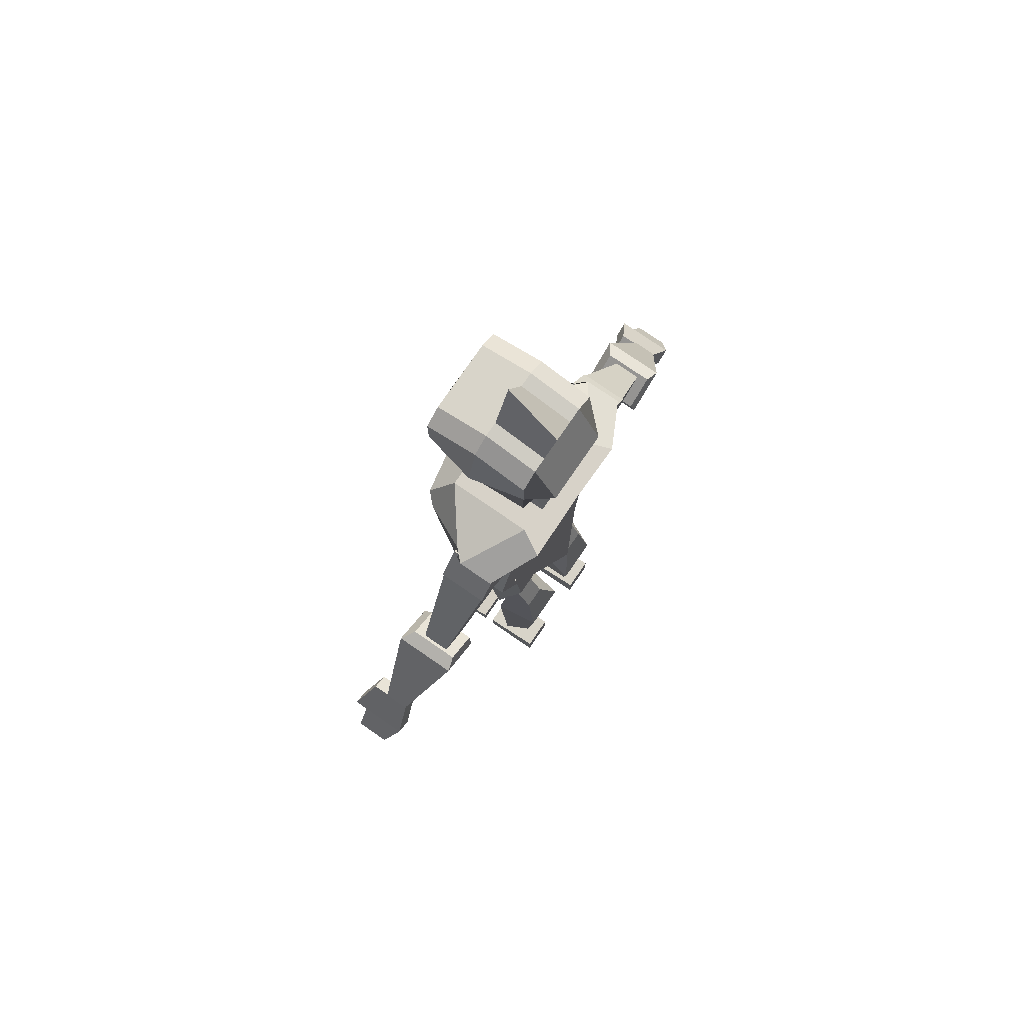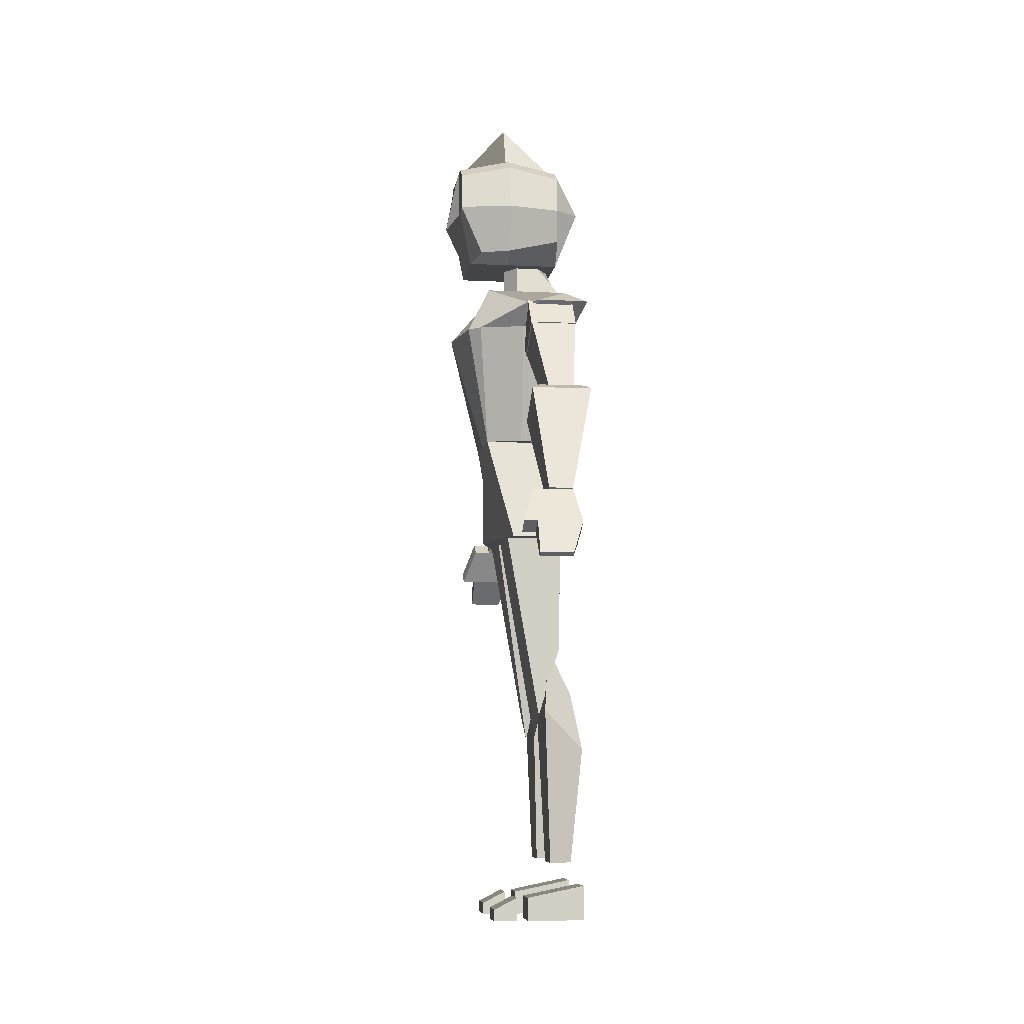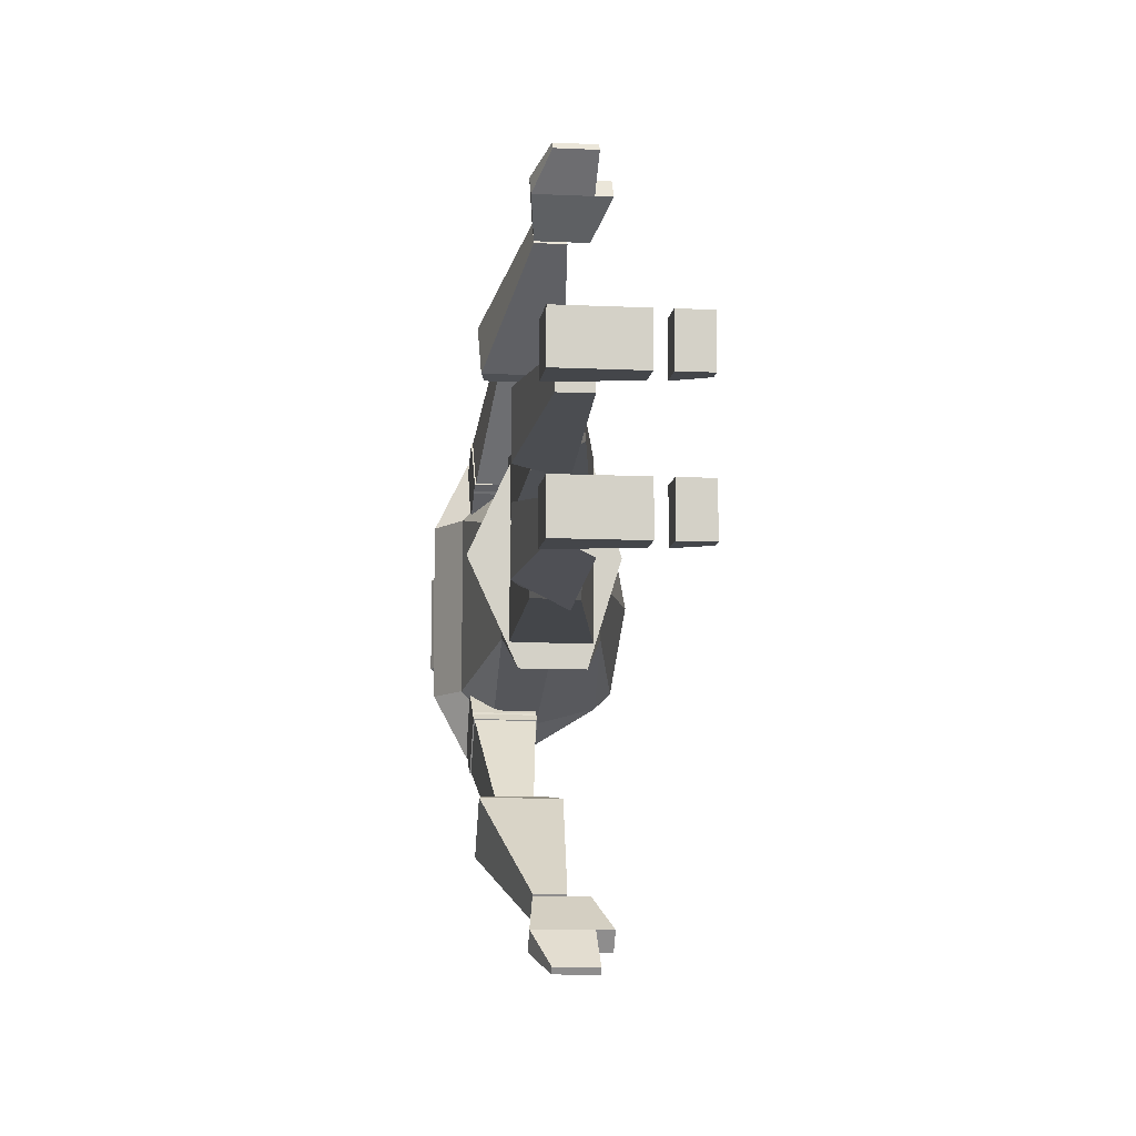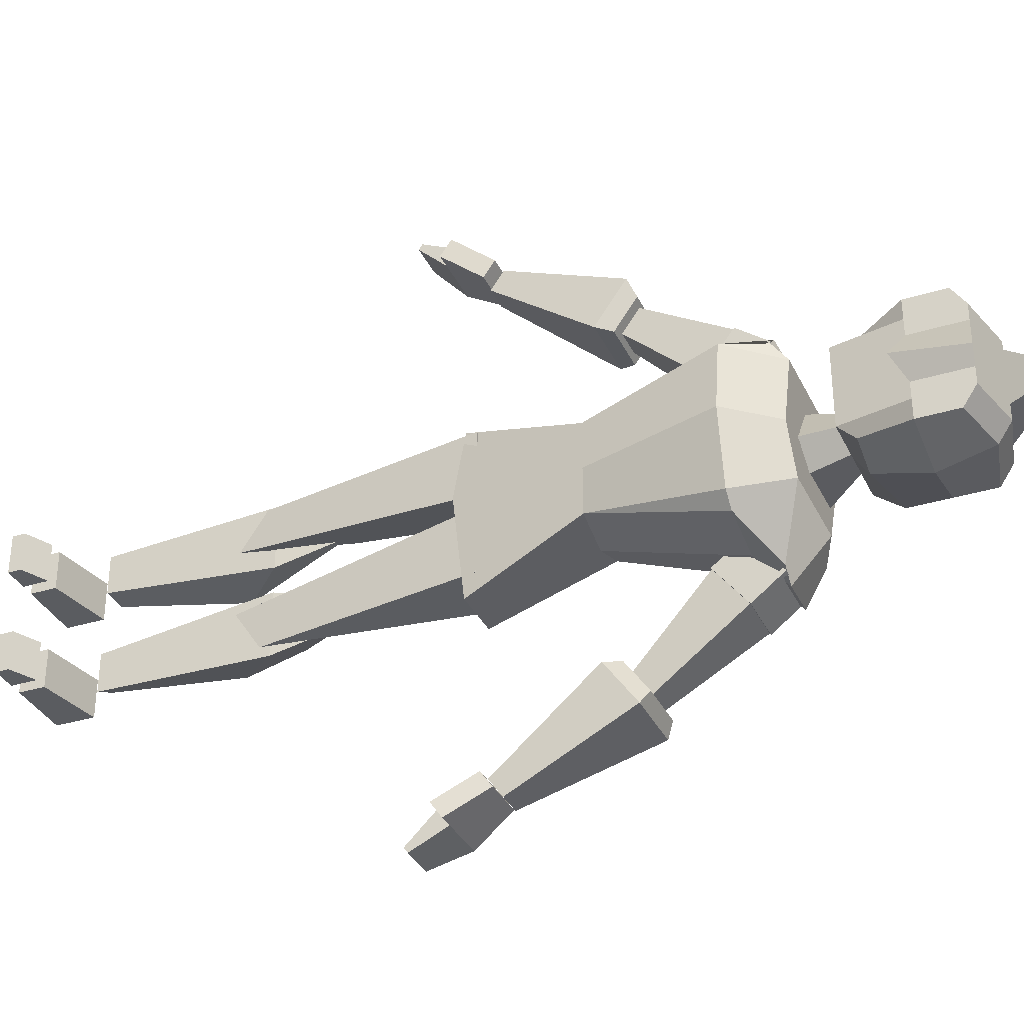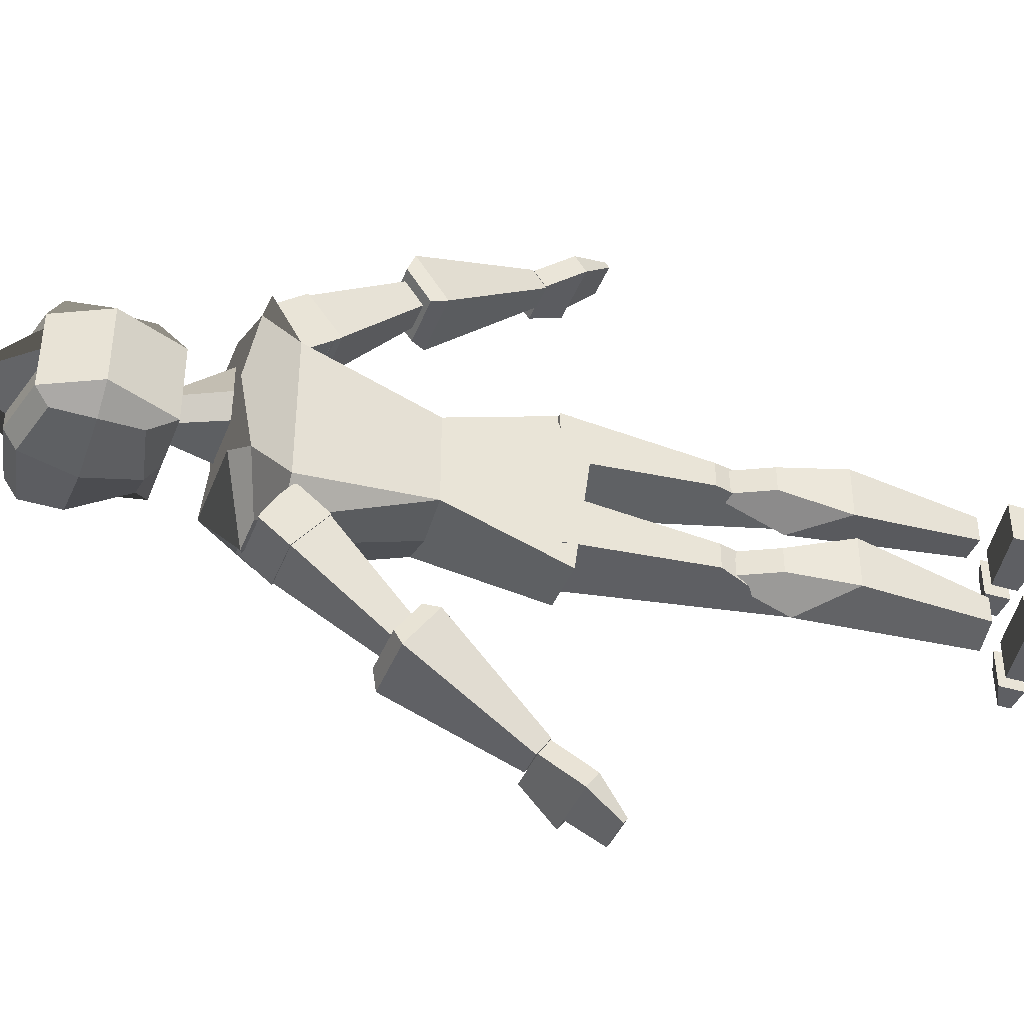
<metadata>
{"format":"obj","ext":"obj","renderer":"f3d","projection":"perspective","resolution":1024,"background":"white","views":[{"elev":77.3,"azim":-145.5,"up":"+Y"},{"elev":-7.7,"azim":172.1,"up":"+Y"},{"elev":-9.5,"azim":-7.3,"up":"+Z"},{"elev":-33.9,"azim":112.7,"up":"+Z"},{"elev":-40.5,"azim":-110.2,"up":"+Z"}]}
</metadata>
<code>
o Torso
v 0.04531 0.3313 0.04375
v 0.0625 0.3531 -0.003125
v 0.04375 0.3437 -0.05625
v 0.0625 0.2688 -0.003125
v 0.0625 0.2688 -0.025
v 0.01875 0.3437 -0.0625
v 0.025 0.2688 -0.025
v 0.0625 0.3562 -0.03125
v 0.0625 0.2688 -0.025
v 0.025 0.2688 -0.025
v 0.00625 0.35 -0.0375
v 0.08125 0.3313 -0.003125
v 0.01562 0.3313 -0.0375
v 0.02812 0.3313 -0.05
v 0.06875 0.3313 -0.04375
v 0.0375 0.3437 -0.0625
v 0.04531 0.3313 -0.05
v 0.04375 0.2688 -0.03125
v 0.04375 0.2688 -0.025
v 0.01875 0.3562 -0.03125
v 0.04375 0.3437 0.05
v 0.0625 0.2688 0.01875
v 0.00625 0.3562 -0.003125
v 0.01875 0.3437 0.05625
v 0.025 0.2688 -0.003125
v 0.025 0.2688 0.01875
v 0.0625 0.3562 0.025
v 0.0625 0.2688 0.01875
v 0.025 0.2688 0.01875
v 0.00625 0.35 0.03125
v 0.01562 0.3313 -0.003125
v 0.01562 0.3313 0.03125
v 0.02812 0.3313 0.04375
v 0.075 0.3313 0.03125
v 0.0375 0.3437 0.05625
v 0.04375 0.2688 0.025
v 0.04375 0.2688 0.01875
v 0.04375 0.2688 -0.003125
v 0.05156 0.3313 -0.003125
v 0.01875 0.3562 0.025
v 0.01875 0.3562 -0.003125
v 0.075 0.3313 -0.0375
v 0.075 0.3313 0.03125
f 2 12 42 8
f 11 13 31 23
f 8 20 41 2
f 4 38 19 9
f 2 41 39 12
f 15 17 16 3
f 8 42 15 3
f 9 18 19 5
f 6 14 13 11
f 3 16 20 8
f 9 42 12 4
f 12 39 38 4
f 25 31 13 10
f 10 14 13 7
f 5 18 17 15
f 5 42 15 9
f 6 16 17 14
f 14 17 18 7
f 7 19 18 10
f 10 19 38 25
f 25 38 39 31
f 31 39 41 23
f 23 41 20 11
f 11 20 16 6
f 43 12 2 27
f 31 32 30 23
f 41 40 27 2
f 37 38 4 28
f 39 41 2 12
f 35 1 34 21
f 34 43 27 21
f 37 36 28 22
f 32 33 24 30
f 40 35 21 27
f 12 43 28 4
f 38 39 12 4
f 32 31 25 29
f 32 33 29 26
f 1 36 22 34
f 34 43 22 28
f 1 35 24 33
f 36 1 33 26
f 36 37 26 29
f 38 37 29 25
f 39 38 25 31
f 41 39 31 23
f 40 41 23 30
f 35 40 30 24
o Waist
v 0.0625 0.2688 -0.025
v 0.0625 0.2688 -0.003125
v 0.05 0.2125 -0.04375
v 0.025 0.2688 -0.025
v 0.025 0.2125 -0.04375
v 0.0625 0.2688 0.01875
v 0.05 0.2125 0.0375
v 0.0625 0.2125 -0.003125
v 0.025 0.2688 0.01875
v 0.025 0.2688 -0.003125
v 0.025 0.2125 0.0375
v 0.00625 0.2125 -0.003125
f 46 44 45 51
f 53 47 48 55
f 45 44 47 53
f 48 46 51 55
f 47 44 46 48
f 51 45 53 55
f 45 49 50 51
f 54 52 53 55
f 52 49 45 53
f 51 50 54 55
f 50 49 52 54
f 53 45 51 55
o Head
v 0.07812 0.425 0.02813
v 0.06562 0.3812 0.02188
v 0.02187 0.425 0.02813
v 0.02187 0.375 0
v 0.02187 0.3875 0.02813
v 0.07812 0.4313 0.01875
v 0.07187 0.375 0.01875
v 0.02187 0.375 0.01875
v 0.02187 0.4313 0.01875
v 0.07812 0.4062 0.02813
v 0.02187 0.4062 0.02813
v 0.009375 0.4062 0.01875
v 0.009375 0.4062 0
v 0.08438 0.4 0
v 0.07812 0.4062 0.01875
v 0.05 0.4375 0.01875
v 0.05 0.4313 0.02813
v 0.05 0.4062 0.03438
v 0.05 0.3812 0.02813
v 0.05 0.375 0.01875
v 0.05 0.375 0
v 0.05 0.4062 0.003125
v 0.05 0.4375 0.01094
v 0.07812 0.4313 0.01094
v 0.07812 0.4062 0.01094
v 0.07187 0.375 0.01094
v 0.05 0.375 0.01094
v 0.02187 0.375 0.01094
v 0.009375 0.4062 0.01094
v 0.02187 0.4313 0.01094
v 0.07812 0.4313 0
v 0.07812 0.425 -0.02813
v 0.07187 0.375 0
v 0.06562 0.3812 -0.02188
v 0.02187 0.4313 0
v 0.02187 0.425 -0.02813
v 0.02187 0.3875 -0.02813
v 0.07812 0.4313 -0.01875
v 0.07187 0.375 -0.01875
v 0.02187 0.375 -0.01875
v 0.02187 0.4313 -0.01875
v 0.07812 0.4062 -0.02813
v 0.02187 0.4062 -0.02813
v 0.009375 0.4062 -0.01875
v 0.07812 0.4062 -0.01875
v 0.05 0.4375 -0.01875
v 0.05 0.4313 -0.02813
v 0.05 0.4062 -0.03438
v 0.05 0.3812 -0.02813
v 0.05 0.375 -0.01875
v 0.05 0.4062 -0.003125
v 0.05 0.4625 0
v 0.05 0.4375 -0.01094
v 0.07812 0.4313 -0.01094
v 0.07812 0.4062 -0.01094
v 0.07187 0.375 -0.01094
v 0.05 0.375 -0.01094
v 0.02187 0.375 -0.01094
v 0.009375 0.4062 -0.01094
v 0.02187 0.4313 -0.01094
f 80 81 88 69
f 83 84 68 59
f 78 79 86 107
f 81 82 76 88
f 76 77 69 88
f 73 74 57 65
f 70 65 57 62
f 74 75 62 57
f 66 67 63 60
f 71 72 56 61
f 72 73 65 56
f 67 66 58 64
f 84 85 90 68
f 77 107 86 69
f 79 80 69 86
f 65 70 61 56
f 72 71 64 58
f 73 72 58 66
f 74 73 66 60
f 75 74 60 63
f 82 83 59 76
f 77 76 59 68
f 107 77 68 90
f 85 78 107 90
f 79 78 71 61
f 80 79 61 70
f 81 80 70 62
f 82 81 62 75
f 83 82 75 63
f 84 83 63 67
f 85 84 67 64
f 78 85 64 71
f 88 111 110 69
f 68 114 113 59
f 86 109 108 107
f 76 112 111 88
f 69 106 76 88
f 89 104 103 97
f 89 97 100 94
f 94 105 104 89
f 95 99 98 92
f 87 102 101 93
f 97 103 102 87
f 91 98 99 96
f 90 115 114 68
f 86 107 106 69
f 69 110 109 86
f 93 100 97 87
f 96 101 102 91
f 91 102 103 98
f 98 103 104 92
f 92 104 105 95
f 59 113 112 76
f 59 76 106 68
f 68 106 107 90
f 107 108 115 90
f 101 108 109 93
f 93 109 110 100
f 100 110 111 94
f 94 111 112 105
f 105 112 113 95
f 95 113 114 99
f 99 114 115 96
f 96 115 108 101
o Neck
v 0.05 0.375 -0.003125
v 0.04375 0.375 0.00625
v 0.05 0.35 -0.003125
v 0.04375 0.35 0.0125
v 0.025 0.375 -0.003125
v 0.03125 0.375 0.00625
v 0.0125 0.35 -0.003125
v 0.0125 0.35 0.0125
v 0.04375 0.375 -0.0125
v 0.04375 0.35 -0.01875
v 0.03125 0.375 -0.0125
v 0.0125 0.35 -0.01875
f 118 116 117 119
f 121 120 122 123
f 117 116 120 121
f 122 118 119 123
f 120 116 118 122
f 119 117 121 123
f 124 116 118 125
f 122 120 126 127
f 120 116 124 126
f 125 118 122 127
f 118 116 120 122
f 126 124 125 127
o cube
v 0.05313 0.2188 -0.003125
v 0.05313 0.2188 -0.03438
v 0.03438 0.1 -0.01563
v 0.03438 0.1125 -0.03438
v 0.02188 0.2188 -0.009375
v 0.02188 0.2188 -0.03438
v 0.02188 0.15 -0.01563
v 0.02188 0.15 -0.02813
v 0.02813 0.15 -0.01563
v 0.02813 0.15 -0.02813
v 0.02813 0.03125 -0.01563
v 0.02813 0.03125 -0.03438
v 0.01563 0.125 -0.01563
v 0.01563 0.125 -0.02813
v 0.01563 0.03125 -0.01563
v 0.01563 0.03125 -0.02813
v 0.009375 0.09375 -0.00625
v 0.009375 0.09375 -0.03125
v 0.03125 0.1156 -0.0375
v 0.03125 0.1156 -0.00625
f 129 128 130 131
f 134 132 133 135
f 132 128 129 133
f 131 130 134 135
f 130 128 132 134
f 133 129 131 135
f 136 147 146 137
f 141 145 144 140
f 140 136 137 141
f 139 138 142 143
f 140 144 147 136
f 137 146 145 141
f 142 144 145 143
f 143 145 146 139
f 139 146 147 138
f 138 147 144 142
o cube
v 0.05313 0.2188 0.003125
v 0.05313 0.2188 0.03438
v 0.03438 0.1 0.01563
v 0.03438 0.1125 0.03438
v 0.02188 0.2188 0.009375
v 0.02188 0.2188 0.03438
v 0.02188 0.15 0.01563
v 0.02188 0.15 0.02813
v 0.02813 0.15 0.01563
v 0.02813 0.15 0.02813
v 0.02813 0.03125 0.01563
v 0.02813 0.03125 0.03438
v 0.01563 0.125 0.01563
v 0.01563 0.125 0.02813
v 0.01563 0.03125 0.01563
v 0.01563 0.03125 0.02813
v 0.009375 0.09375 0.00625
v 0.009375 0.09375 0.03125
v 0.03125 0.1156 0.0375
v 0.03125 0.1156 0.00625
f 150 148 149 151
f 153 152 154 155
f 149 148 152 153
f 154 150 151 155
f 152 148 150 154
f 151 149 153 155
f 166 167 156 157
f 164 165 161 160
f 157 156 160 161
f 162 158 159 163
f 167 164 160 156
f 165 166 157 161
f 165 164 162 163
f 166 165 163 159
f 167 166 159 158
f 164 167 158 162
o Arm
v 0.04375 0.3288 -0.03906
v 0.04375 0.344 -0.05889
v 0.04375 0.3139 -0.05047
v 0.01875 0.3288 -0.03906
v 0.01875 0.344 -0.05889
v 0.04375 0.3291 -0.07031
v 0.01875 0.3139 -0.05047
v 0.01875 0.3291 -0.07031
v 0.04375 0.3176 -0.04746
v 0.04375 0.3333 -0.06689
v 0.0375 0.273 -0.09165
v 0.0375 0.2808 -0.1014
v 0.01875 0.3176 -0.04746
v 0.01875 0.3333 -0.06689
v 0.025 0.273 -0.09165
v 0.025 0.2808 -0.1014
v 0.04375 0.2769 -0.08386
v 0.04375 0.2877 -0.09922
v 0.04375 0.2206 -0.1233
v 0.04375 0.2269 -0.1323
v 0.01875 0.2769 -0.08386
v 0.01875 0.2877 -0.09922
v 0.03125 0.2206 -0.1233
v 0.03125 0.2269 -0.1323
v 0.04844 0.2847 -0.1063
v 0.01681 0.2847 -0.1063
v 0.01681 0.2698 -0.08503
v 0.04844 0.2698 -0.08503
v 0.04531 0.2209 -0.1241
v 0.04531 0.2263 -0.1318
v 0.05156 0.203 -0.1367
v 0.05156 0.2083 -0.1443
v 0.03125 0.2209 -0.1241
v 0.03125 0.2263 -0.1318
v 0.02813 0.203 -0.1367
v 0.02813 0.2083 -0.1443
v 0.05156 0.1894 -0.15
v 0.03438 0.1894 -0.15
v 0.05156 0.1912 -0.1525
v 0.03438 0.1912 -0.1525
v 0.05228 0.2209 -0.1241
v 0.05853 0.203 -0.1367
v 0.05228 0.2263 -0.1318
v 0.05853 0.2083 -0.1444
f 169 168 170 173
f 174 171 172 175
f 171 168 169 172
f 170 168 171 174
f 172 169 173 175
f 173 170 174 175
f 177 176 178 179
f 182 180 181 183
f 180 176 177 181
f 179 178 182 183
f 178 176 180 182
f 181 177 179 183
f 187 192 195 186
f 190 194 193 191
f 188 184 185 189
f 187 186 190 191
f 186 195 194 190
f 191 193 192 187
f 185 192 193 189
f 189 193 194 188
f 188 194 195 184
f 184 195 192 185
f 210 208 209 211
f 202 200 201 203
f 200 196 197 201
f 206 204 205 207
f 198 196 200 202
f 201 197 199 203
f 204 206 199 198
f 205 204 198 202
f 207 205 202 203
f 206 207 203 199
f 208 210 197 196
f 209 208 196 198
f 211 209 198 199
f 210 211 199 197
o Arm
v 0.04375 0.3287 0.03125
v 0.04375 0.3439 0.05108
v 0.04375 0.3138 0.04266
v 0.01875 0.3287 0.03125
v 0.01875 0.3439 0.05108
v 0.04375 0.329 0.06249
v 0.01875 0.3138 0.04266
v 0.01875 0.329 0.06249
v 0.04375 0.3175 0.03965
v 0.04375 0.3332 0.05907
v 0.0375 0.2729 0.08384
v 0.0375 0.2807 0.09355
v 0.01875 0.3175 0.03965
v 0.01875 0.3332 0.05907
v 0.025 0.2729 0.08384
v 0.025 0.2807 0.09355
v 0.04375 0.2768 0.07605
v 0.04375 0.2876 0.09141
v 0.04375 0.2205 0.1155
v 0.04375 0.2268 0.1244
v 0.01875 0.2768 0.07605
v 0.01875 0.2876 0.09141
v 0.03125 0.2205 0.1155
v 0.03125 0.2268 0.1244
v 0.04844 0.2846 0.09849
v 0.01681 0.2846 0.09849
v 0.01681 0.2697 0.07722
v 0.04844 0.2697 0.07722
v 0.04531 0.2208 0.1163
v 0.04531 0.2262 0.124
v 0.05156 0.2029 0.1289
v 0.05156 0.2083 0.1365
v 0.03125 0.2208 0.1163
v 0.03125 0.2262 0.124
v 0.02813 0.2029 0.1289
v 0.02813 0.2083 0.1365
v 0.05156 0.1893 0.1422
v 0.03438 0.1893 0.1422
v 0.05156 0.1911 0.1447
v 0.03438 0.1911 0.1447
v 0.05228 0.2208 0.1163
v 0.05853 0.2029 0.1289
v 0.05228 0.2262 0.124
v 0.05853 0.2082 0.1365
f 214 212 213 217
f 216 215 218 219
f 213 212 215 216
f 215 212 214 218
f 217 213 216 219
f 218 214 217 219
f 222 220 221 223
f 225 224 226 227
f 221 220 224 225
f 226 222 223 227
f 224 220 222 226
f 223 221 225 227
f 239 236 231 230
f 237 238 234 235
f 229 228 232 233
f 234 230 231 235
f 238 239 230 234
f 236 237 235 231
f 237 236 229 233
f 238 237 233 232
f 239 238 232 228
f 236 239 228 229
f 253 252 254 255
f 245 244 246 247
f 241 240 244 245
f 249 248 250 251
f 244 240 242 246
f 243 241 245 247
f 243 250 248 242
f 242 248 249 246
f 246 249 251 247
f 247 251 250 243
f 241 254 252 240
f 240 252 253 242
f 242 253 255 243
f 243 255 254 241
o cube
v 0.04063 0.0125 -0.01563
v 0.04063 0.0125 -0.03437
v 0.04063 -3.469e-18 -0.01563
v 0.04063 -3.469e-18 -0.03437
v 0.009375 0.01875 -0.01563
v 0.009375 0.01875 -0.03437
v 0.009375 -3.469e-18 -0.01563
v 0.009375 -3.469e-18 -0.03437
v 0.05937 0.00625 -0.01562
v 0.05937 0.00625 -0.03438
v 0.05937 0 -0.01562
v 0.05937 0 -0.03438
v 0.04688 0.0125 -0.01562
v 0.04688 0.0125 -0.03438
v 0.04688 0 -0.01562
v 0.04688 0 -0.03438
f 257 256 258 259
f 262 260 261 263
f 260 256 257 261
f 259 258 262 263
f 258 256 260 262
f 261 257 259 263
f 265 264 266 267
f 270 268 269 271
f 268 264 265 269
f 267 266 270 271
f 266 264 268 270
f 269 265 267 271
o cube
v 0.04063 0.0125 0.01563
v 0.04063 0.0125 0.03437
v 0.04063 -3.469e-18 0.01563
v 0.04063 -3.469e-18 0.03437
v 0.009375 0.01875 0.01563
v 0.009375 0.01875 0.03437
v 0.009375 -3.469e-18 0.01563
v 0.009375 -3.469e-18 0.03437
v 0.05937 0.00625 0.01562
v 0.05937 0.00625 0.03438
v 0.05937 0 0.01562
v 0.05937 0 0.03438
v 0.04688 0.0125 0.01562
v 0.04688 0.0125 0.03438
v 0.04688 0 0.01562
v 0.04688 0 0.03438
f 274 272 273 275
f 277 276 278 279
f 273 272 276 277
f 278 274 275 279
f 276 272 274 278
f 275 273 277 279
f 282 280 281 283
f 285 284 286 287
f 281 280 284 285
f 286 282 283 287
f 284 280 282 286
f 283 281 285 287

</code>
